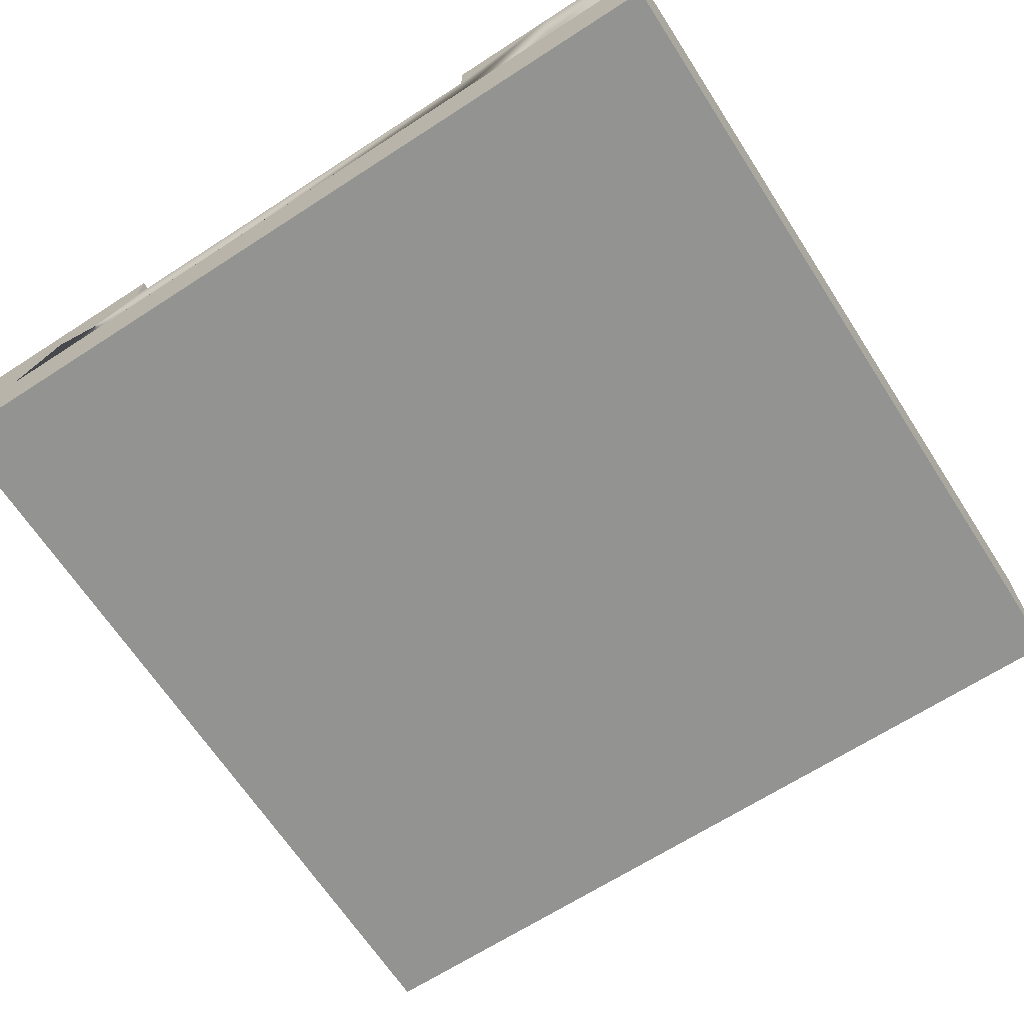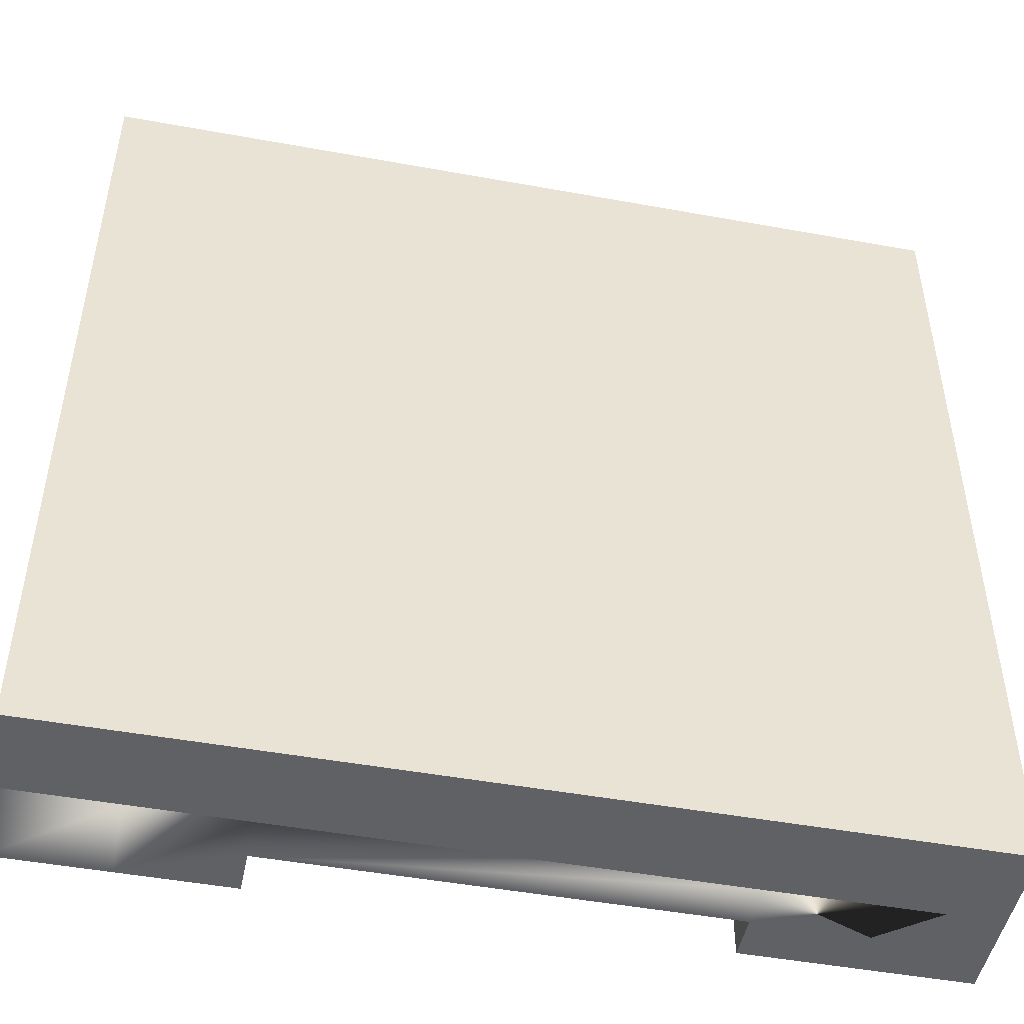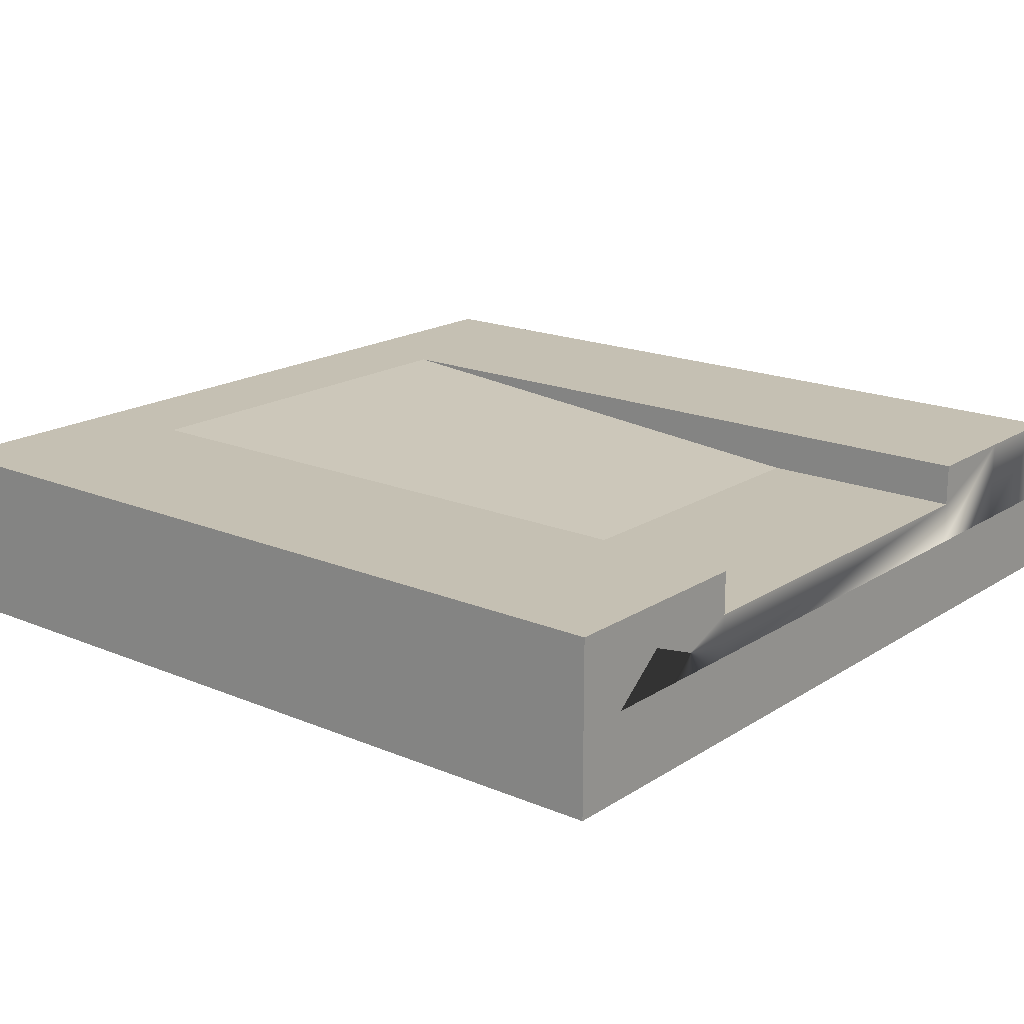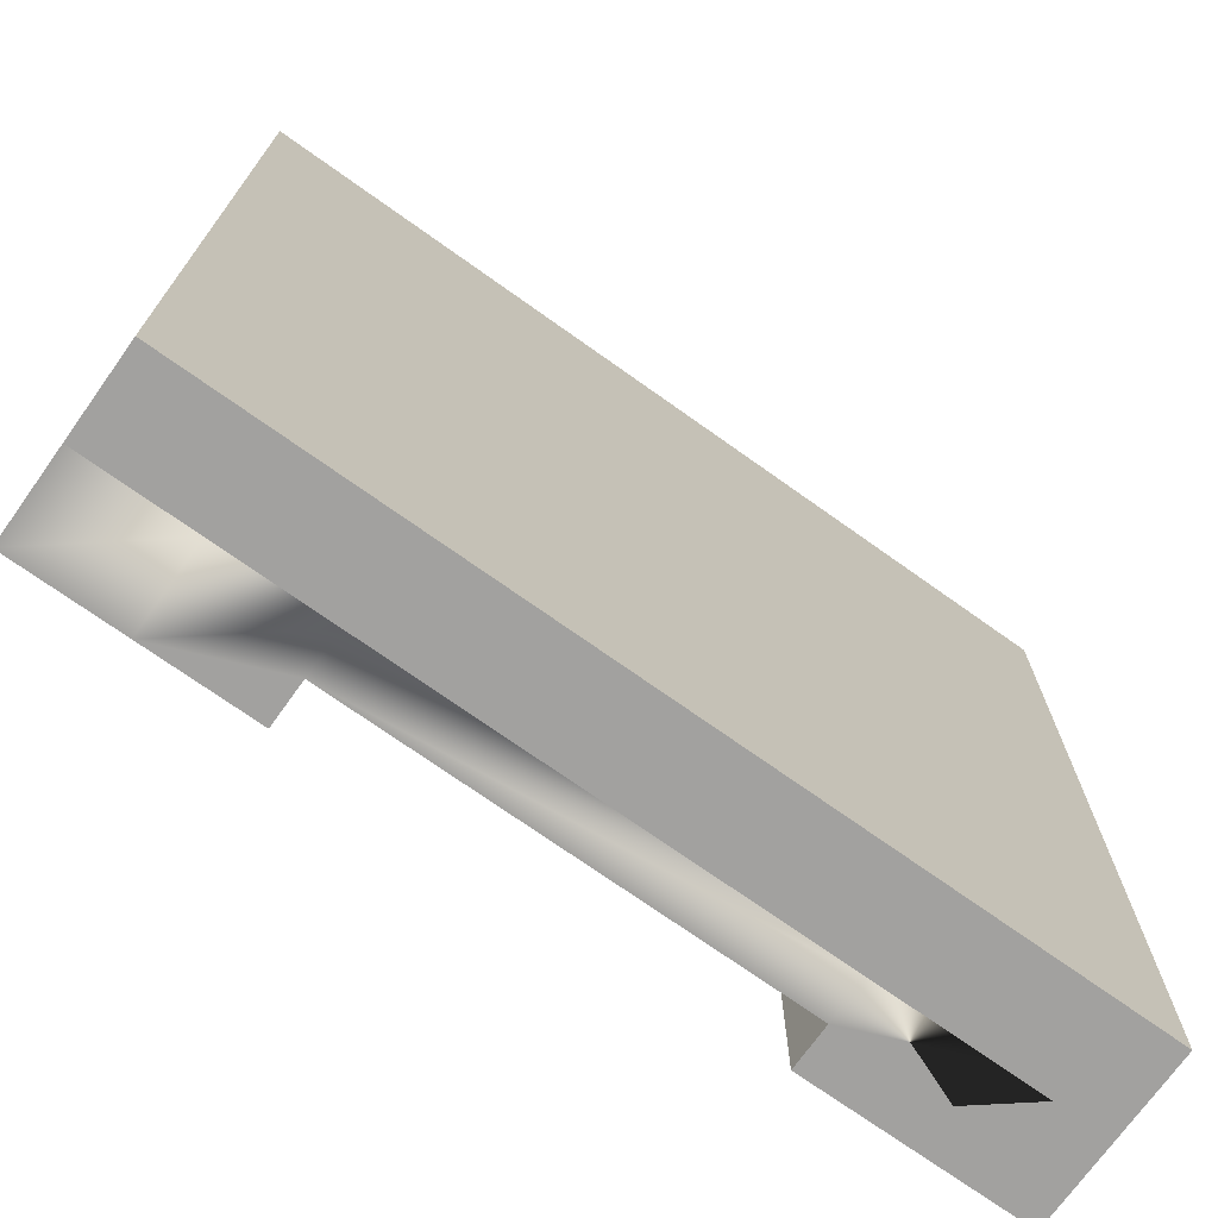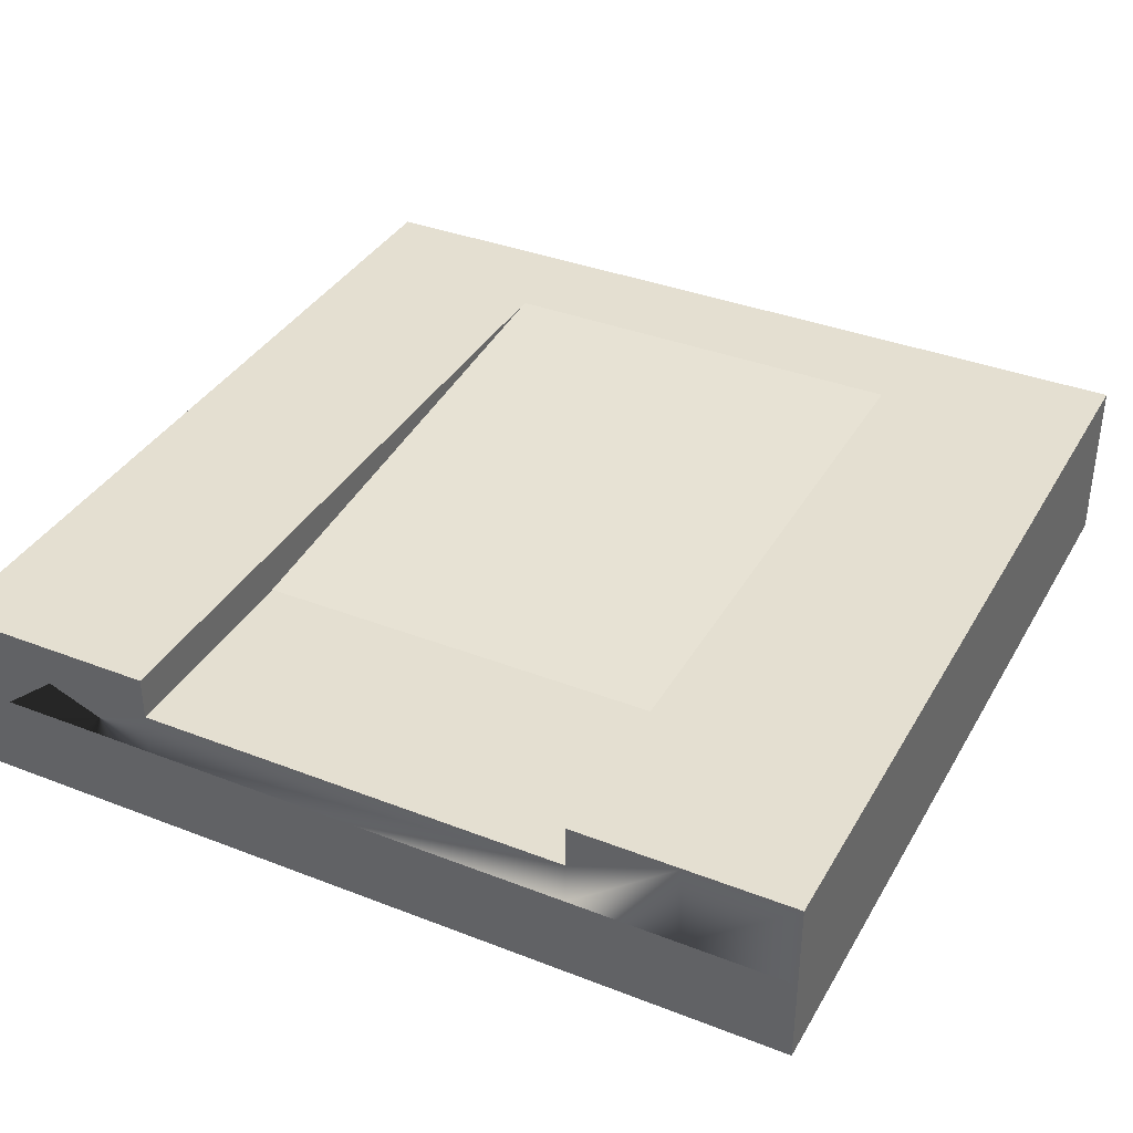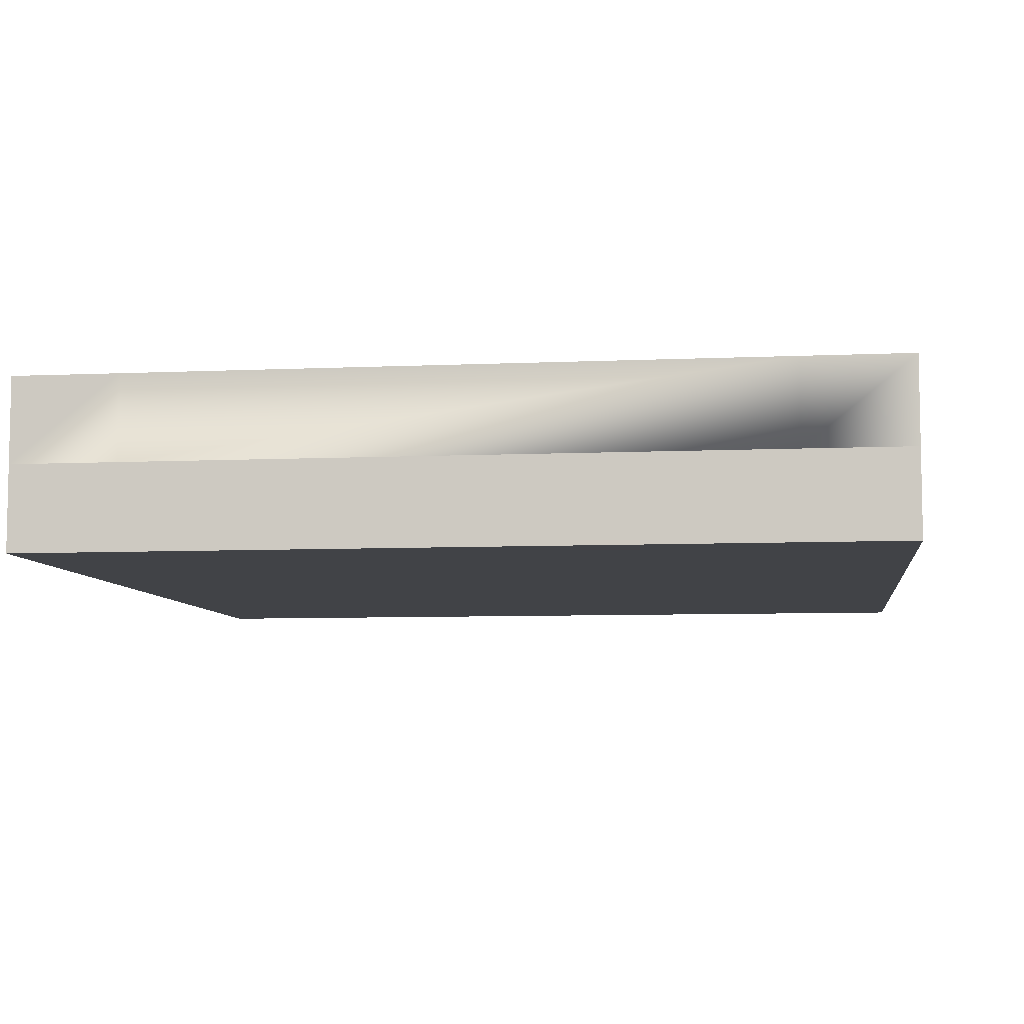
<metadata>
{"format":"obj","ext":"obj","renderer":"f3d","projection":"perspective","resolution":1024,"background":"white","views":[{"elev":-66.7,"azim":-147.0,"up":"+Y"},{"elev":-48.4,"azim":-11.5,"up":"+Z"},{"elev":18.1,"azim":129.2,"up":"+Y"},{"elev":-72.2,"azim":-35.5,"up":"+Z"},{"elev":36.8,"azim":-153.3,"up":"+Y"},{"elev":-7.1,"azim":7.5,"up":"+Y"}]}
</metadata>
<code>
o snow_tile_riverTransition
v -0.5 -0 0.5
v 0.5 0 -0.5
v 0.5 -0 0.5
v -0.5 0 -0.5
v 0.5 0.1 0.5
v 0.5 0.1 -0.5
v -0.5 0.1 -0.5
v -0.5 0.1 0.5
v 0.375 0.2 0.5
v -0.375 0.1 0.5
v 0.375 0.1 0.5
v -0.375 0.2 0.5
v -0.375 0.2 -0.5
v -0.25 0.1 -0.5
v -0.375 0.1 -0.5
v -0.25 0.15 -0.5
v -0.25 0.2 -0.5
v 0.25 0.1 -0.5
v 0.375 0.1 -0.5
v 0.25 0.15 -0.5
v 0.375 0.2 -0.5
v 0.25 0.2 -0.5
v -0.25 0.2 0.375
v -0.25 0.15 -0.25
v 0.25 0.15 -0.25
v 0.25 0.2 0.375
v 0.5 0.2 0.5
v 0.5 0.2 -0.5
v -0.5 0.2 -0.5
v -0.5 0.2 0.5
f 1 2 3
f 2 1 4
f 5 2 6
f 2 5 3
f 1 7 4
f 7 1 8
f 9 10 11
f 10 9 12
f 8 11 10
f 8 5 11
f 1 5 8
f 5 1 3
f 13 14 15
f 14 13 16
f 16 13 17
f 6 15 14
f 6 7 15
f 2 7 6
f 7 2 4
f 6 14 18
f 6 18 19
f 20 19 18
f 19 20 21
f 21 20 22
f 23 16 17
f 16 23 24
f 25 22 20
f 22 25 26
f 24 26 25
f 26 24 23
f 22 9 21
f 9 22 26
f 9 26 12
f 12 26 23
f 12 23 17
f 12 17 13
f 27 6 28
f 6 27 5
f 8 29 7
f 29 8 30
f 21 27 28
f 27 21 9
f 27 11 5
f 11 27 9
f 29 15 7
f 15 29 13
f 29 12 13
f 12 29 30
f 21 6 19
f 6 21 28
f 12 8 10
f 8 12 30
f 16 25 20
f 25 16 24
f 16 18 14
f 18 16 20

</code>
